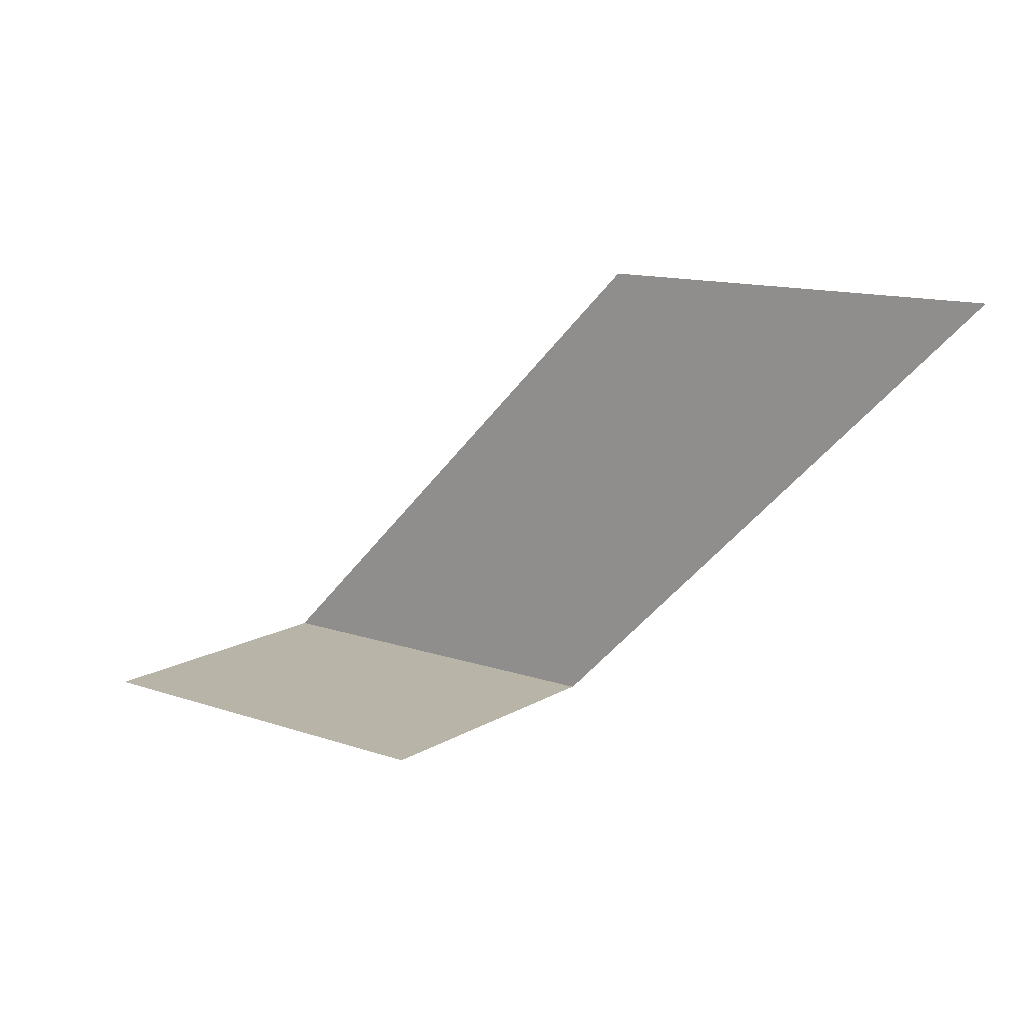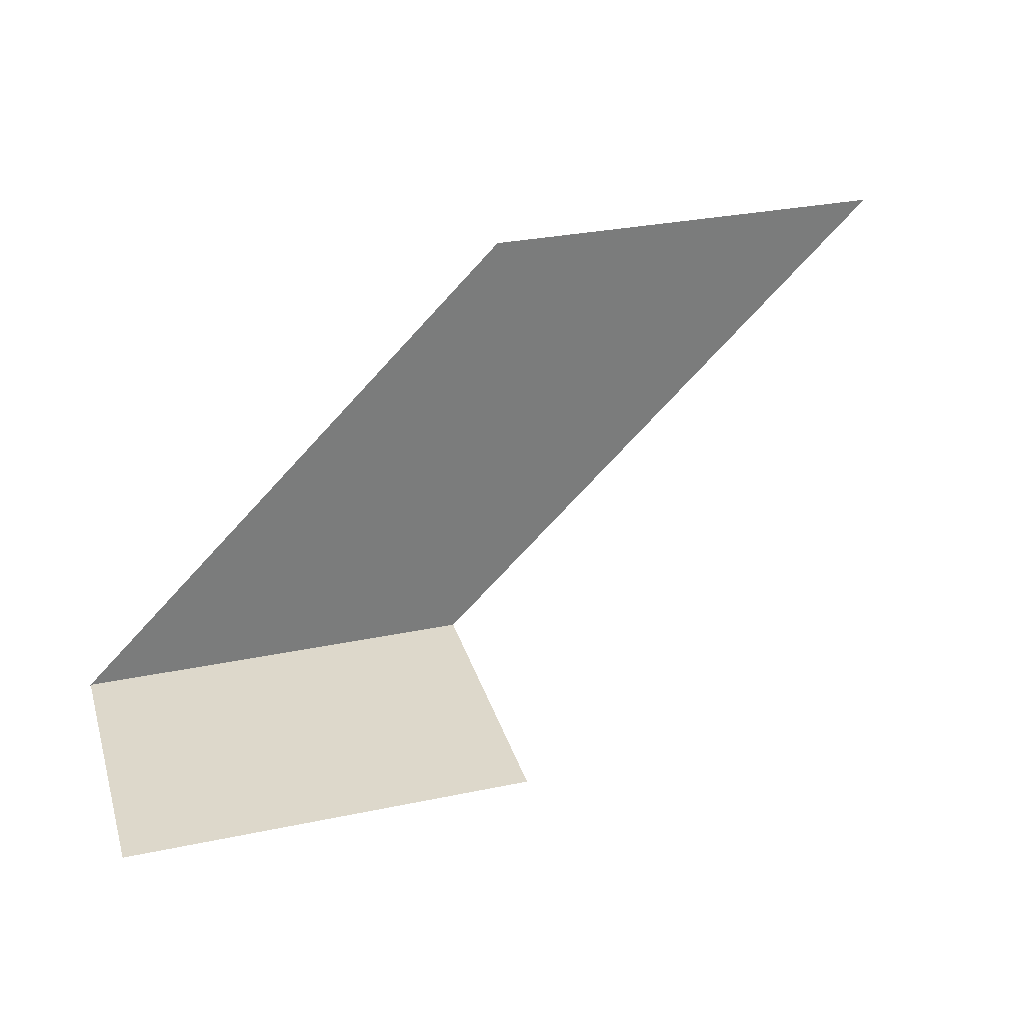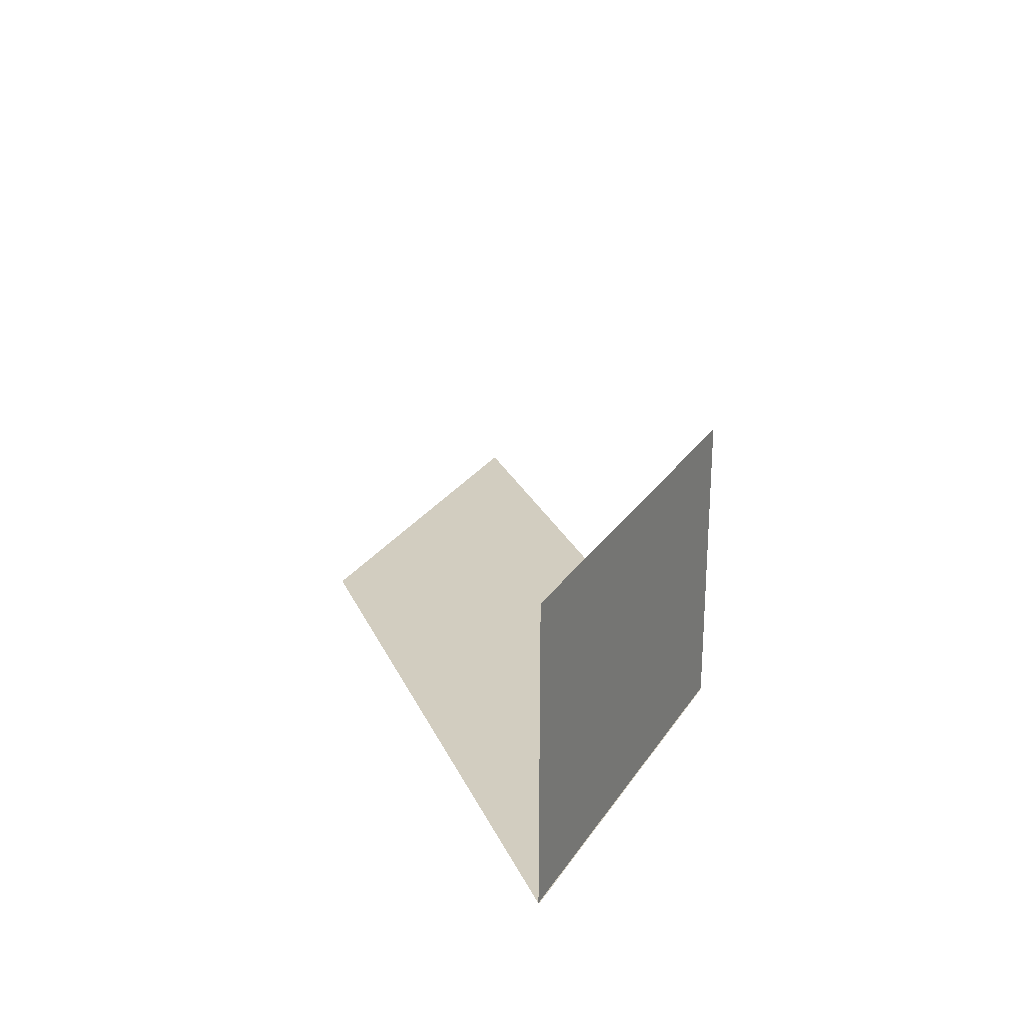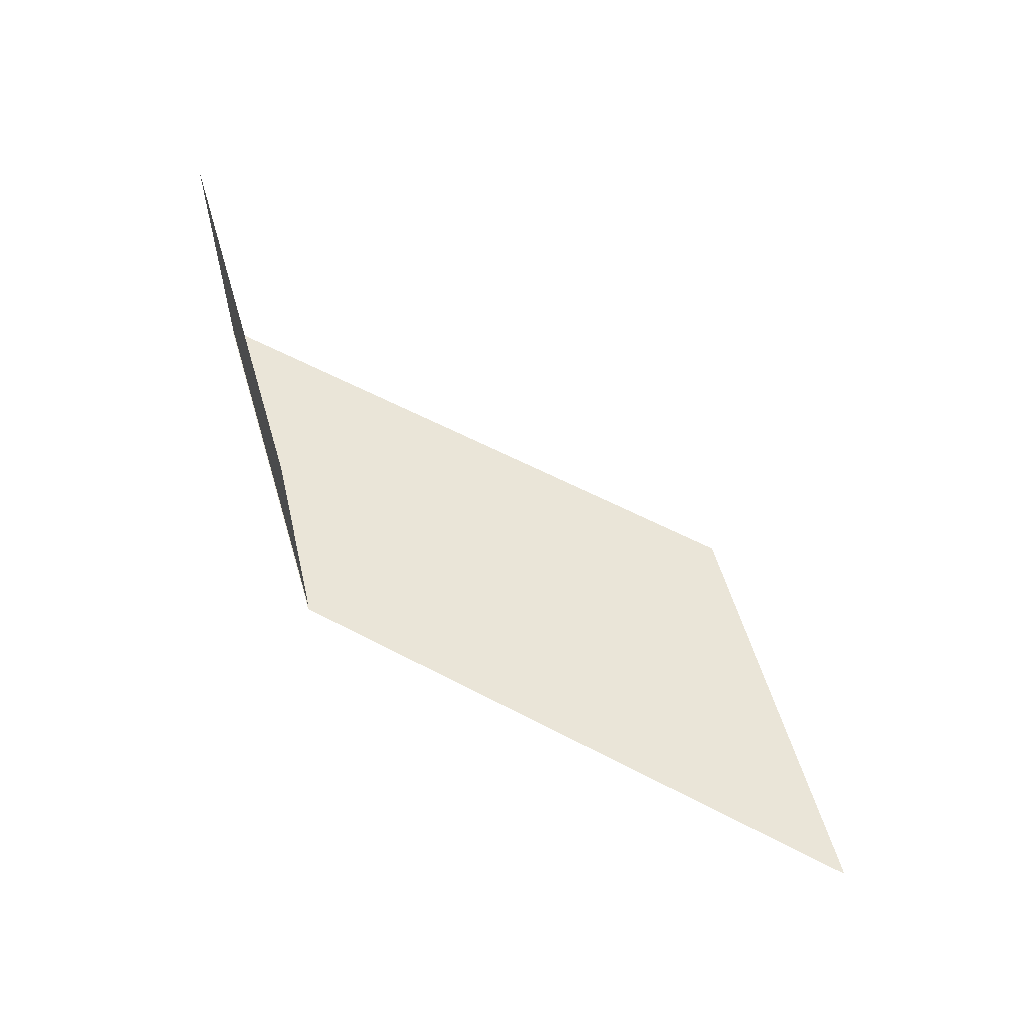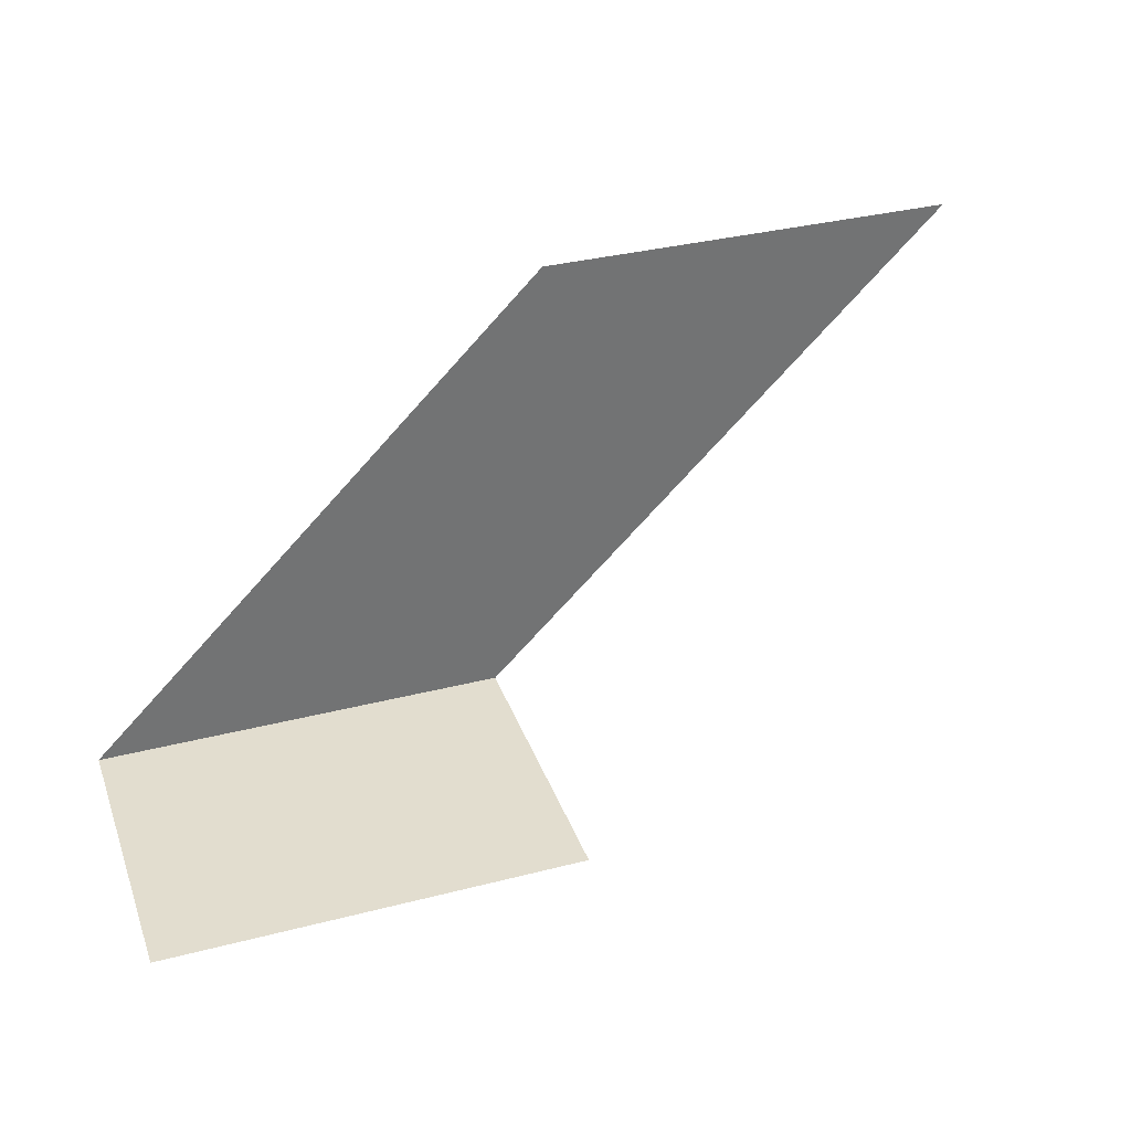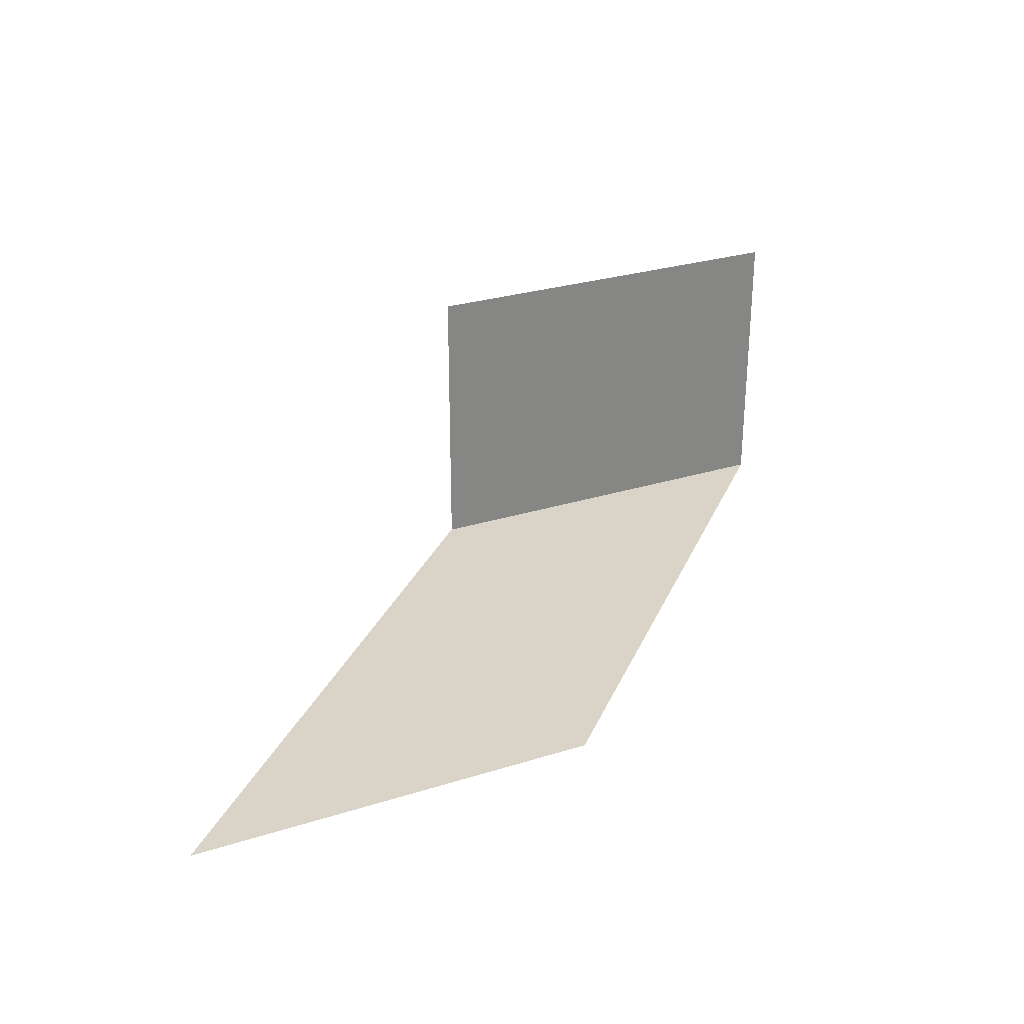
<metadata>
{"format":"obj","ext":"obj","renderer":"f3d","projection":"perspective","resolution":1024,"background":"white","views":[{"elev":13.3,"azim":-142.5,"up":"+Z"},{"elev":31.4,"azim":163.6,"up":"+Z"},{"elev":24.7,"azim":115.3,"up":"+Y"},{"elev":58.7,"azim":-106.5,"up":"+Y"},{"elev":34.8,"azim":161.1,"up":"+Z"},{"elev":28.8,"azim":-25.0,"up":"+Y"}]}
</metadata>
<code>
v 1.067 -0.3568 -0.5672
v -0.06725 -0.3568 0.5672
v -1.067 -0.3568 0.5672
v 0.06721 -0.3568 -0.5672
v 0.06604 -0.3568 -0.5651
v 0.06604 0.3568 -0.5651
v 1.065 0.3568 -0.5651
v 1.065 -0.3568 -0.5651
g mesh_dirt_floor_14_2794_28
f 1 3 2
f 1 4 3
f 5 7 6
f 5 8 7

</code>
